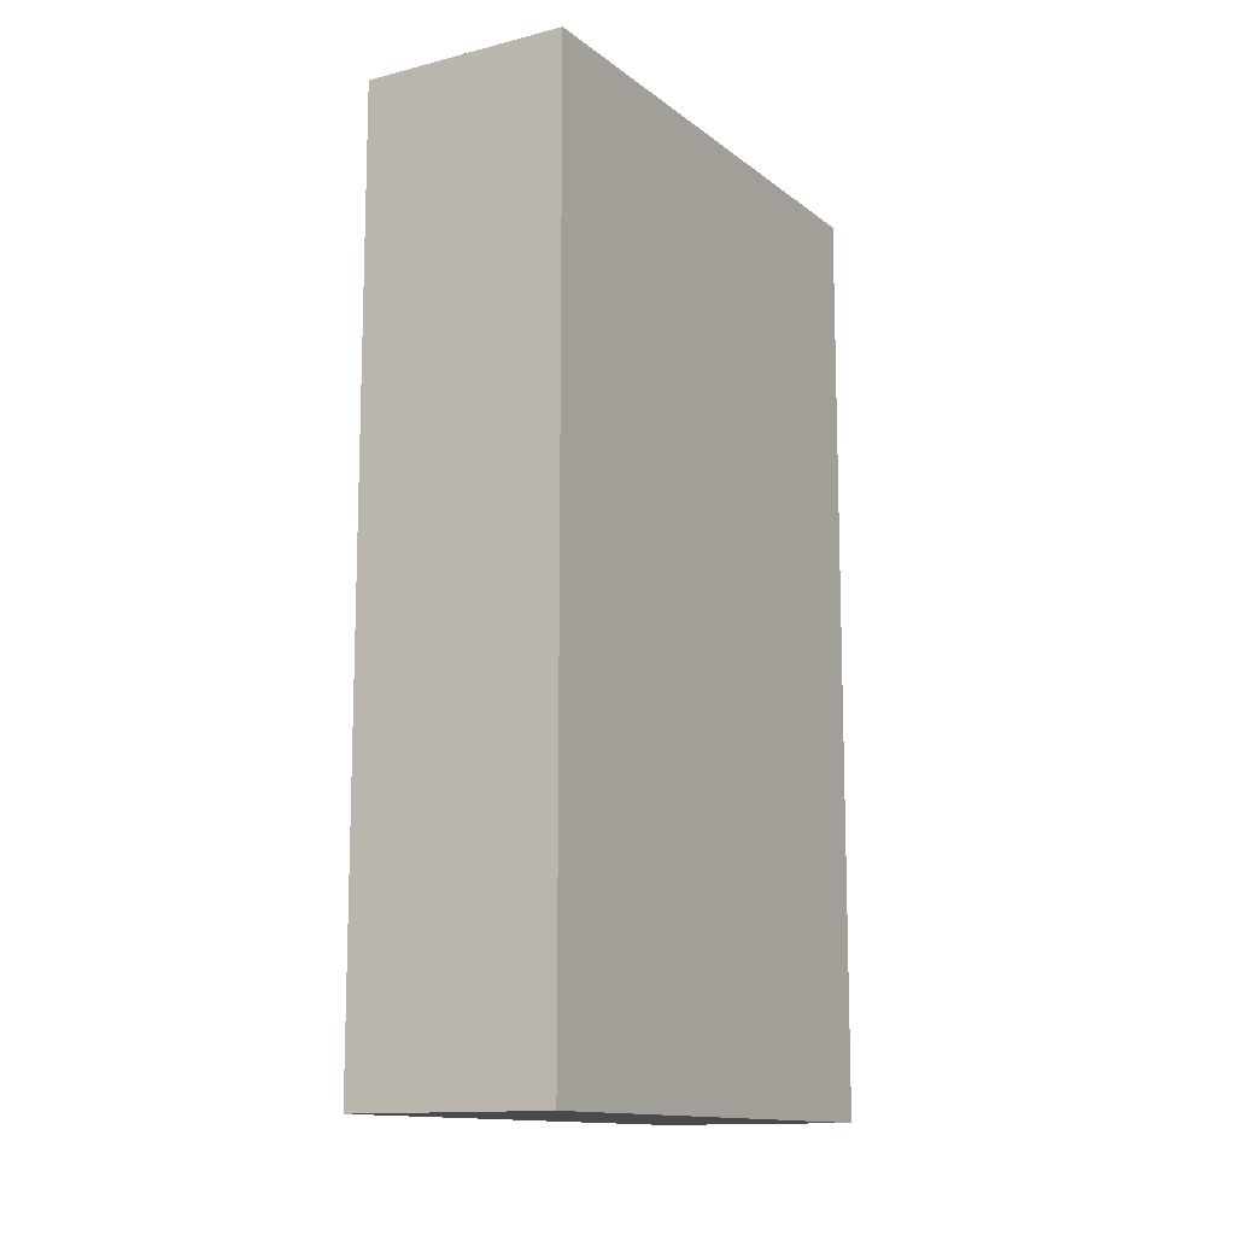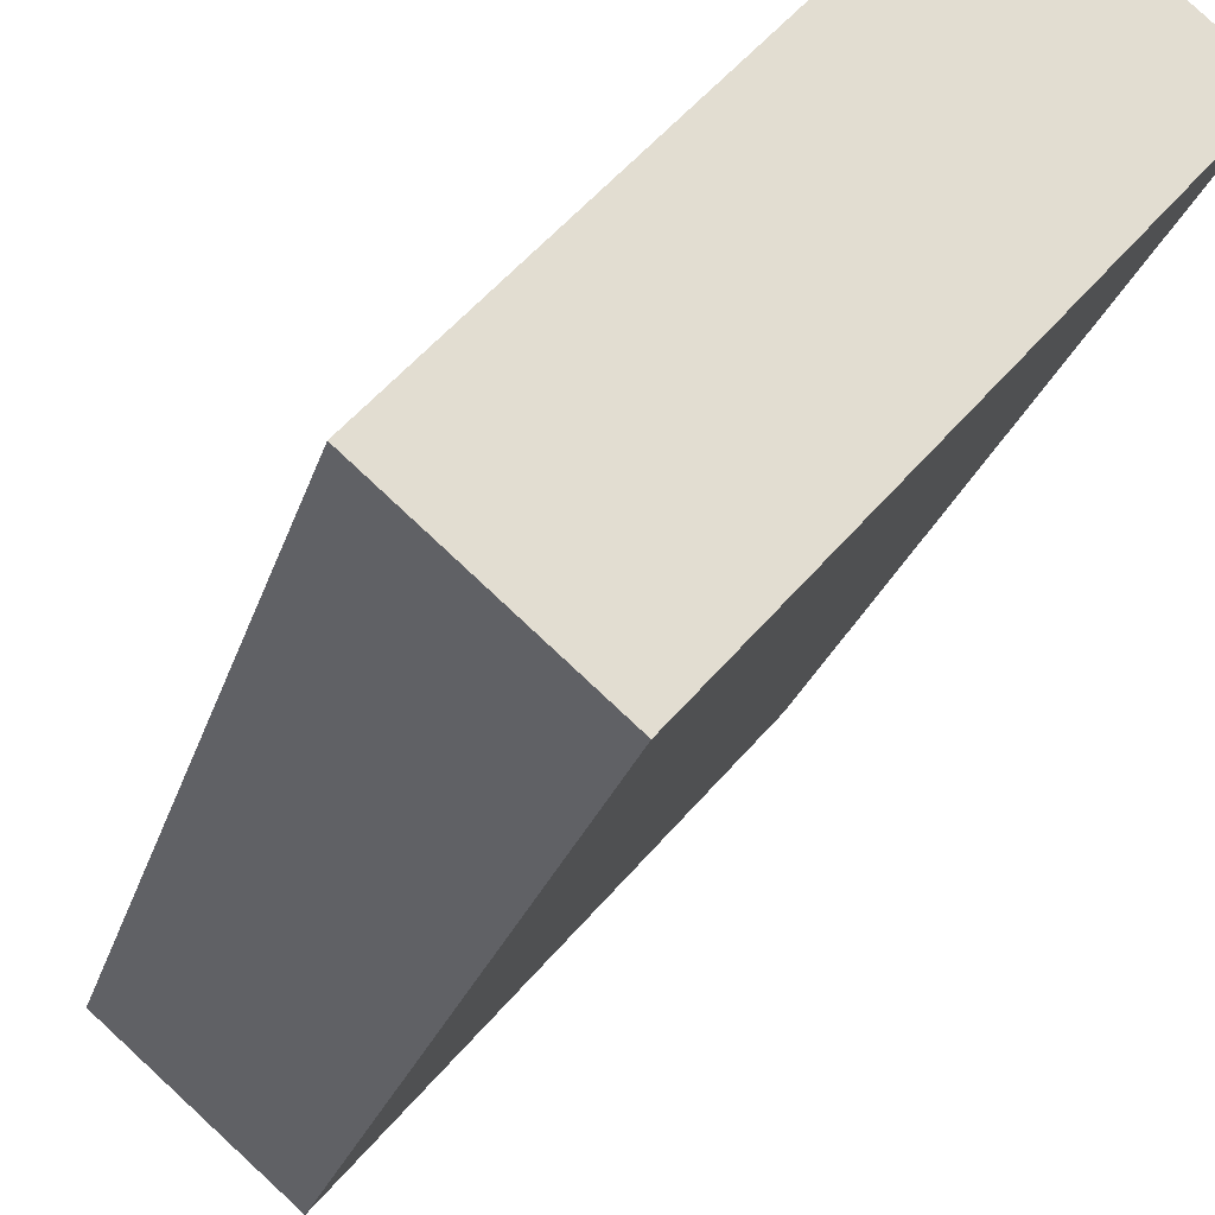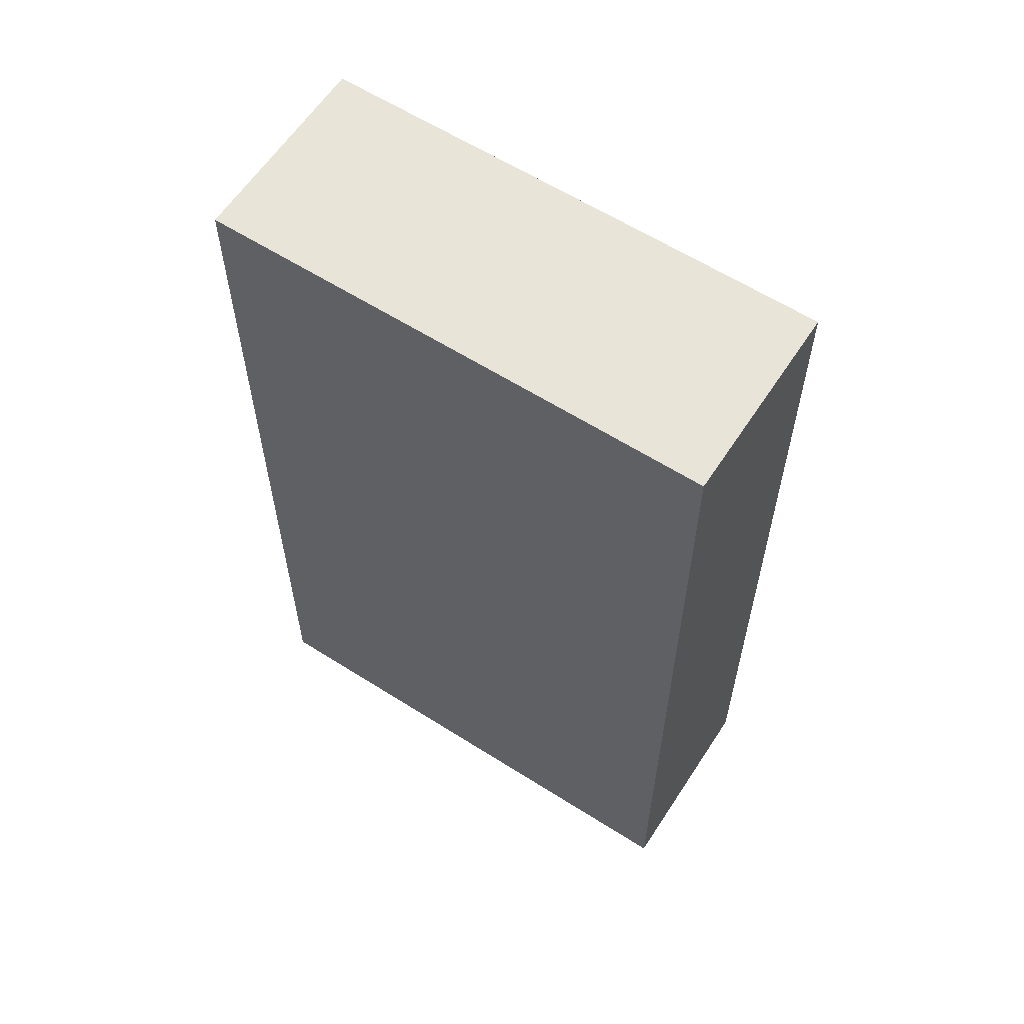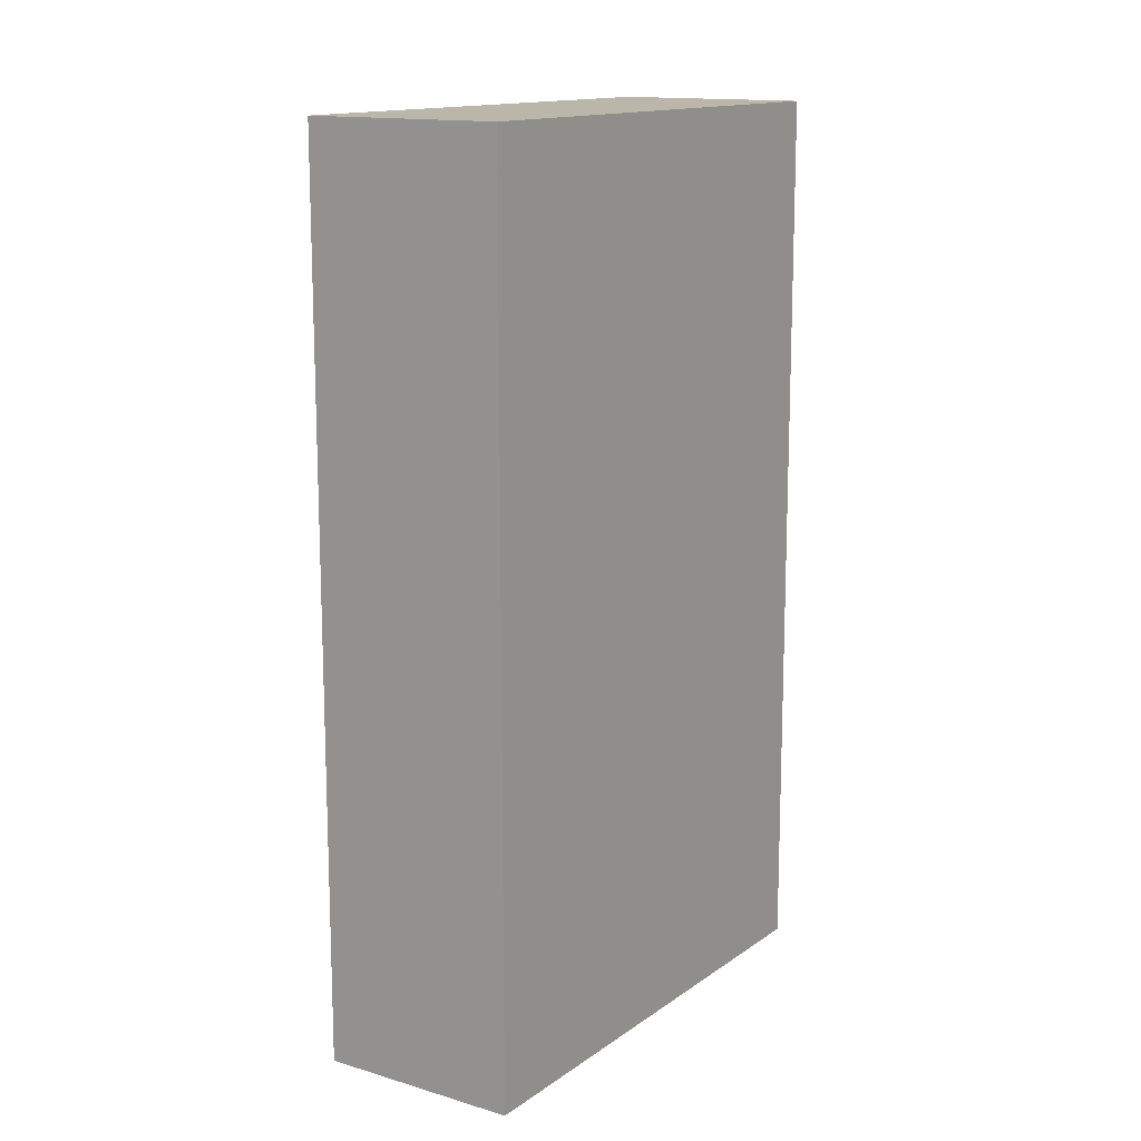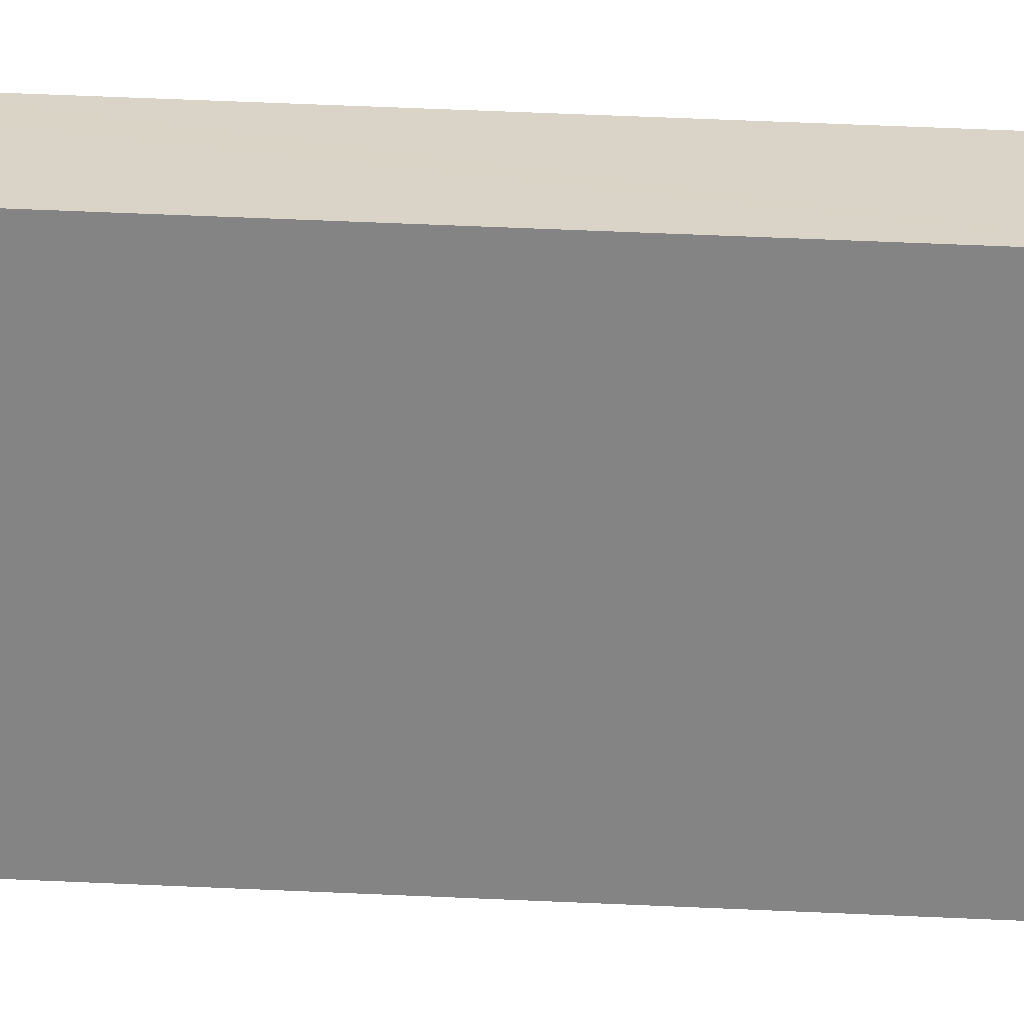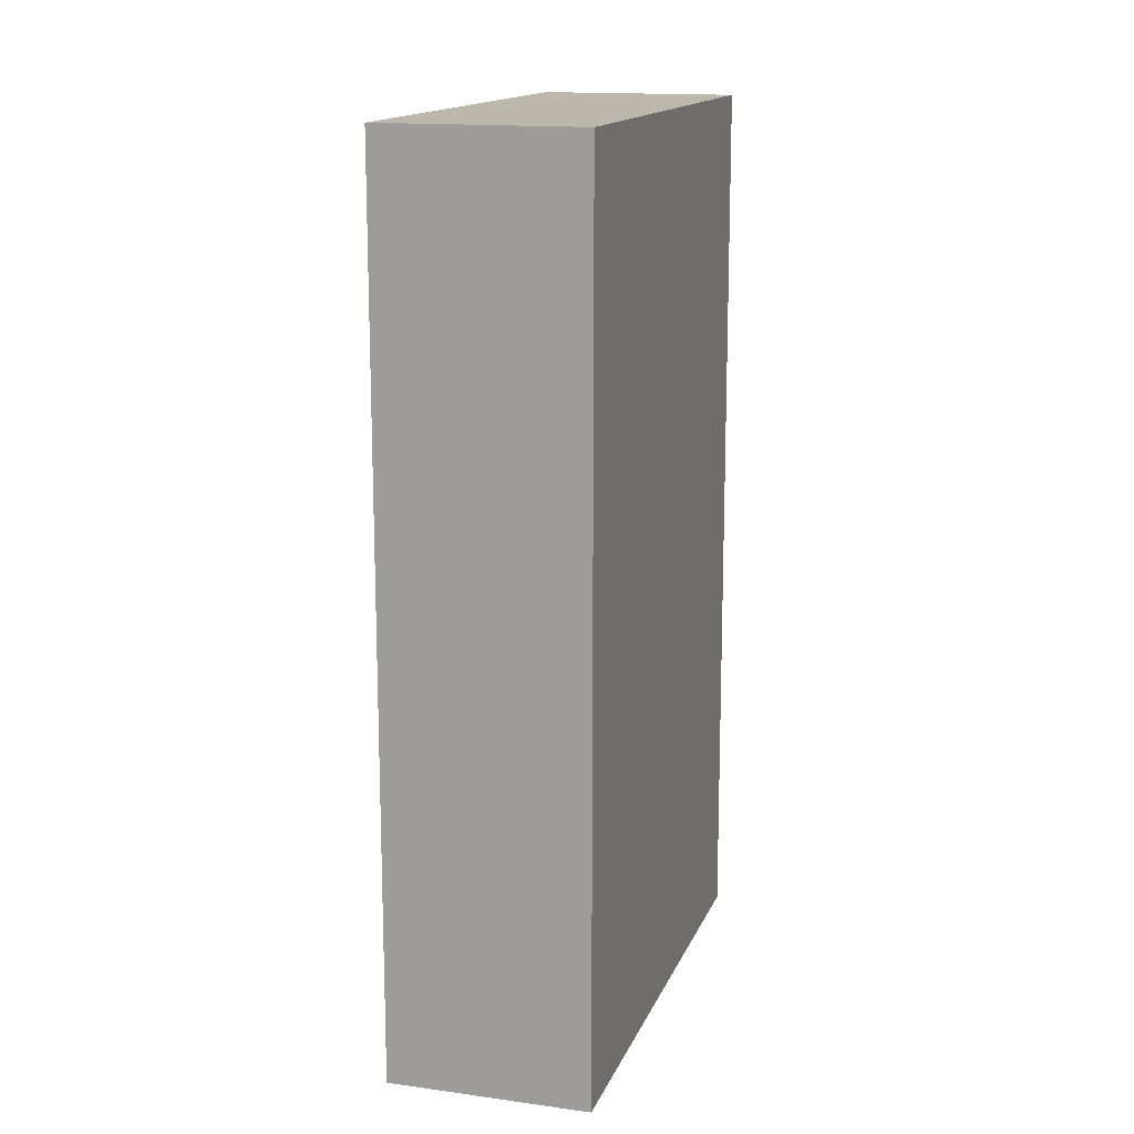
<metadata>
{"format":"obj","ext":"obj","renderer":"f3d","projection":"perspective","resolution":1024,"background":"white","views":[{"elev":-12.9,"azim":-108.4,"up":"+Y"},{"elev":-23.4,"azim":-14.3,"up":"+Z"},{"elev":60.7,"azim":163.8,"up":"+Y"},{"elev":14.0,"azim":-105.5,"up":"+Y"},{"elev":69.2,"azim":-87.6,"up":"+Z"},{"elev":14.9,"azim":57.4,"up":"+Y"}]}
</metadata>
<code>
v  1.572 9.21 -1.358
v  4.73 9.21 2.985
v  5.07 9.21 2.693
v  3.497 9.21 4.05
v  0 9.21 5.64e-16
v  3.497 -2.48e-16 4.05
v  5.07 -1.649e-16 2.693
v  4.73 -1.828e-16 2.985
v  1.572 8.315e-17 -1.358
v  0 0 0
g defaultobject
f 1 2 3
f 2 1 4
f 4 1 5
f 6 2 4
f 2 6 3
f 3 6 7
f 7 6 8
f 7 1 3
f 1 7 9
f 9 5 1
f 5 9 10
f 10 4 5
f 4 10 6
f 8 9 7
f 9 8 6
f 9 6 10

</code>
